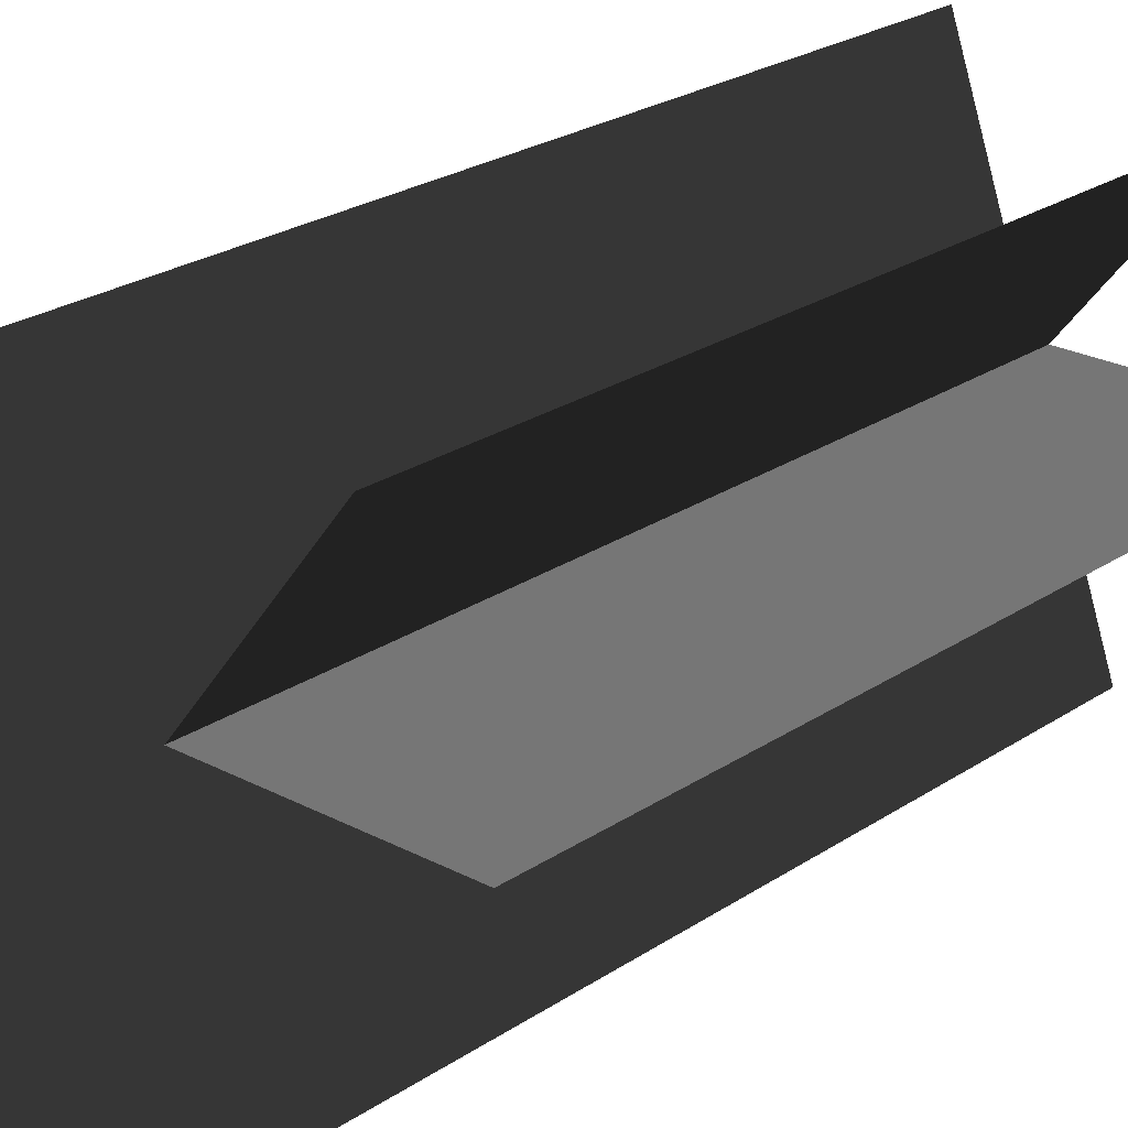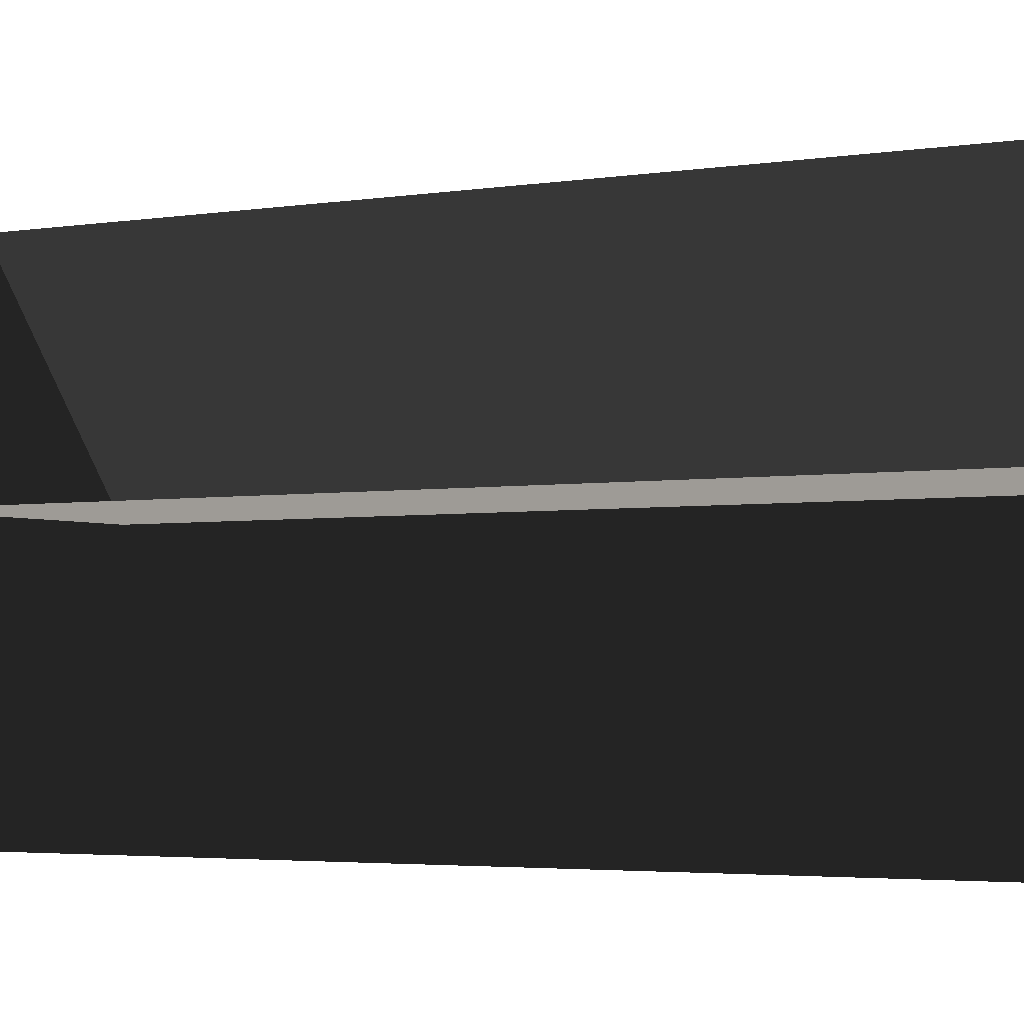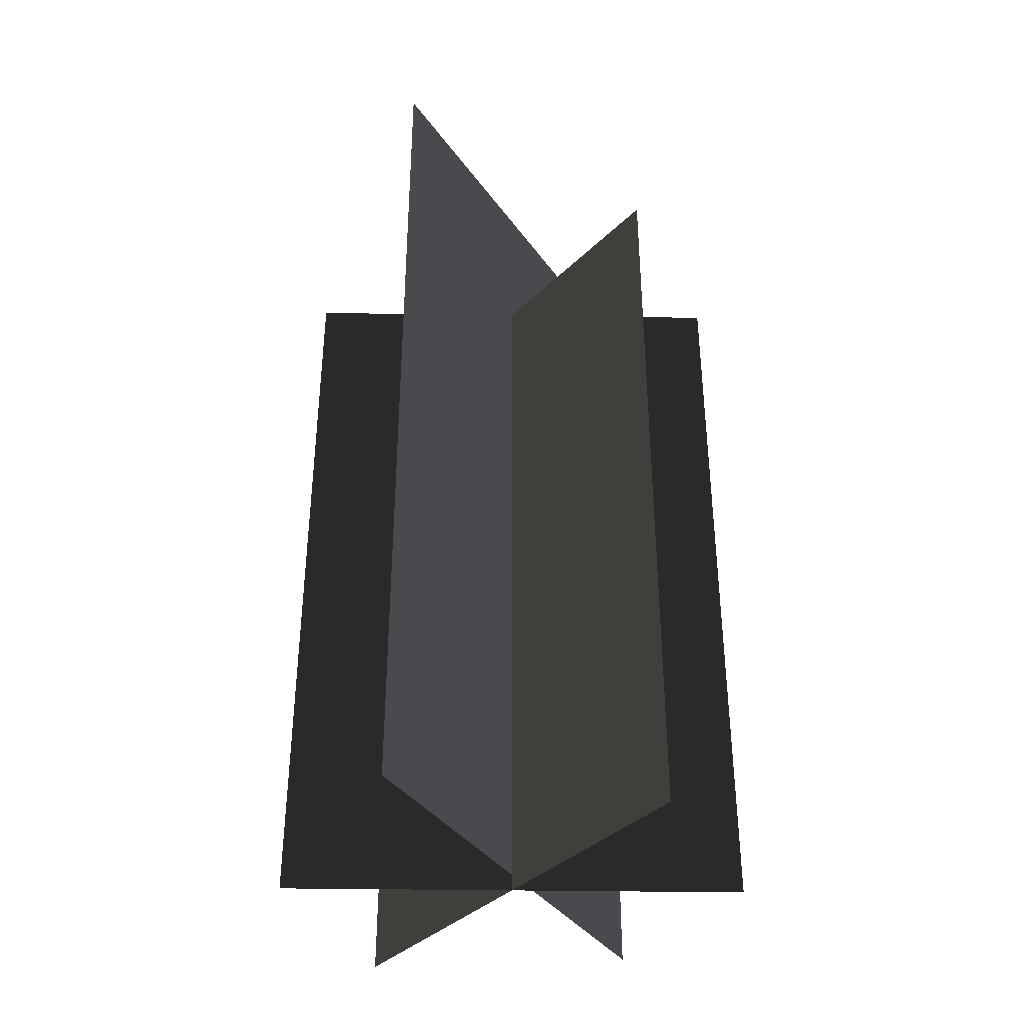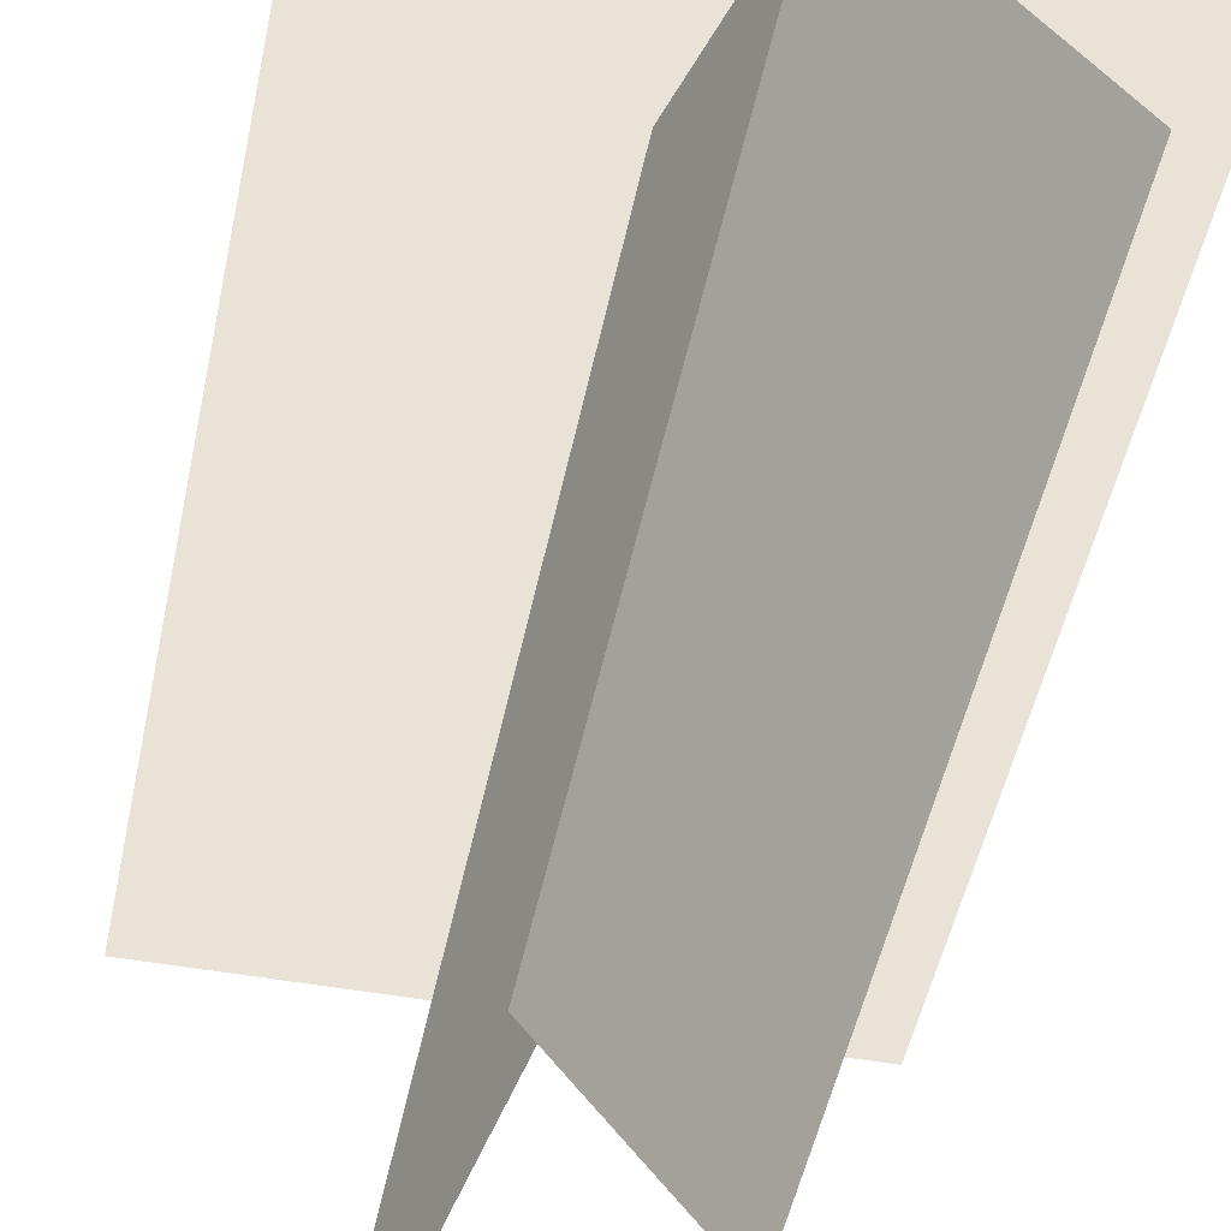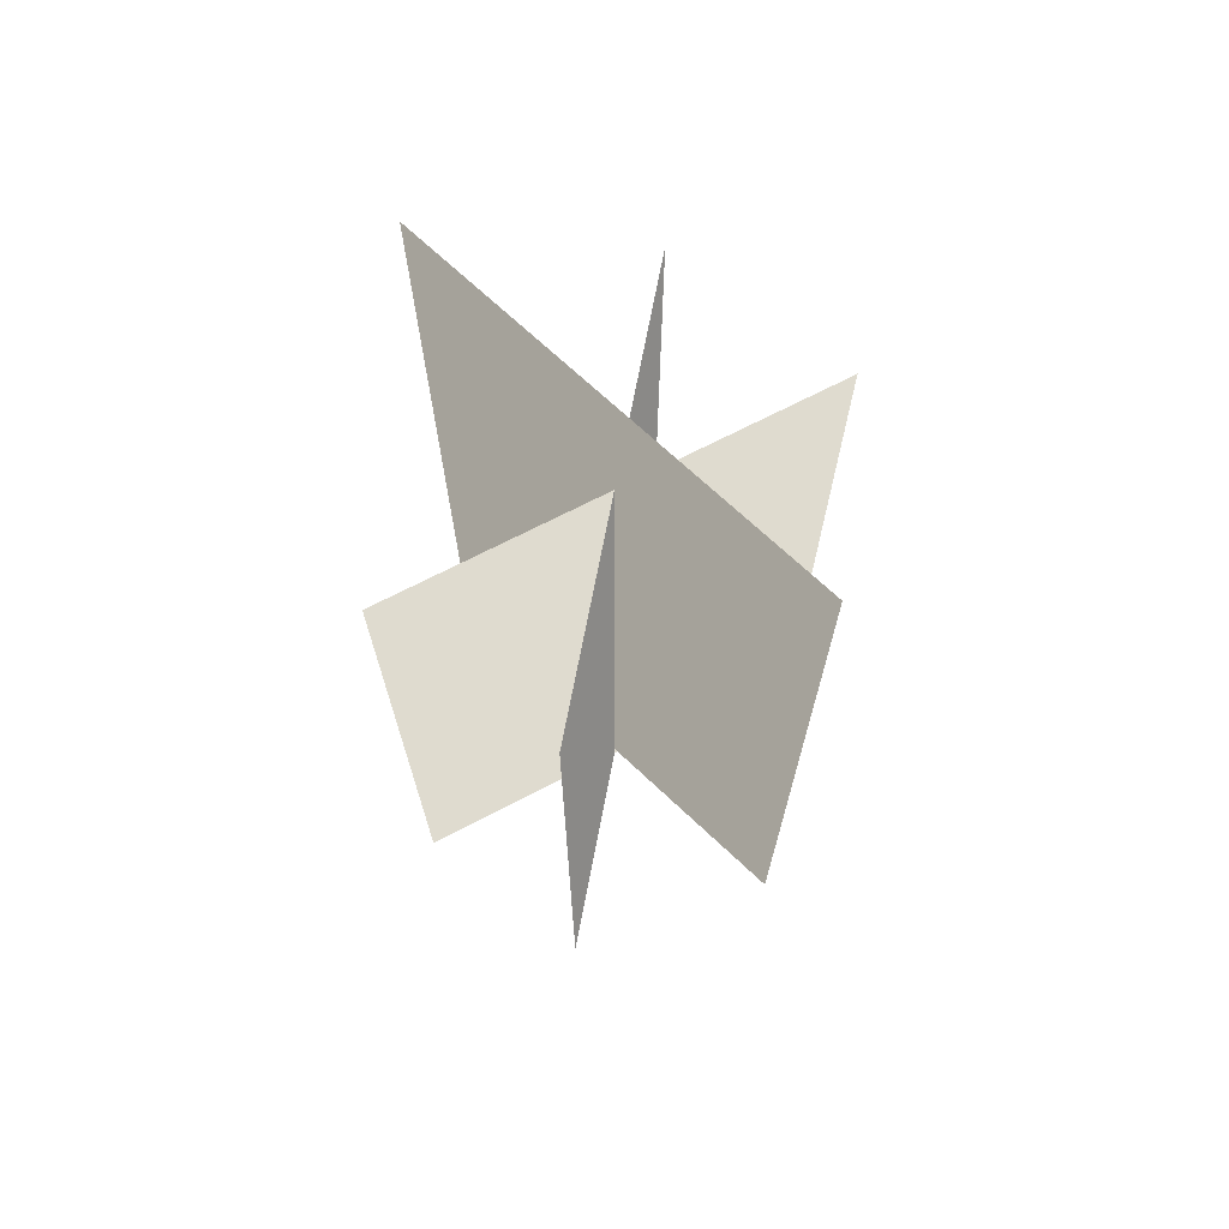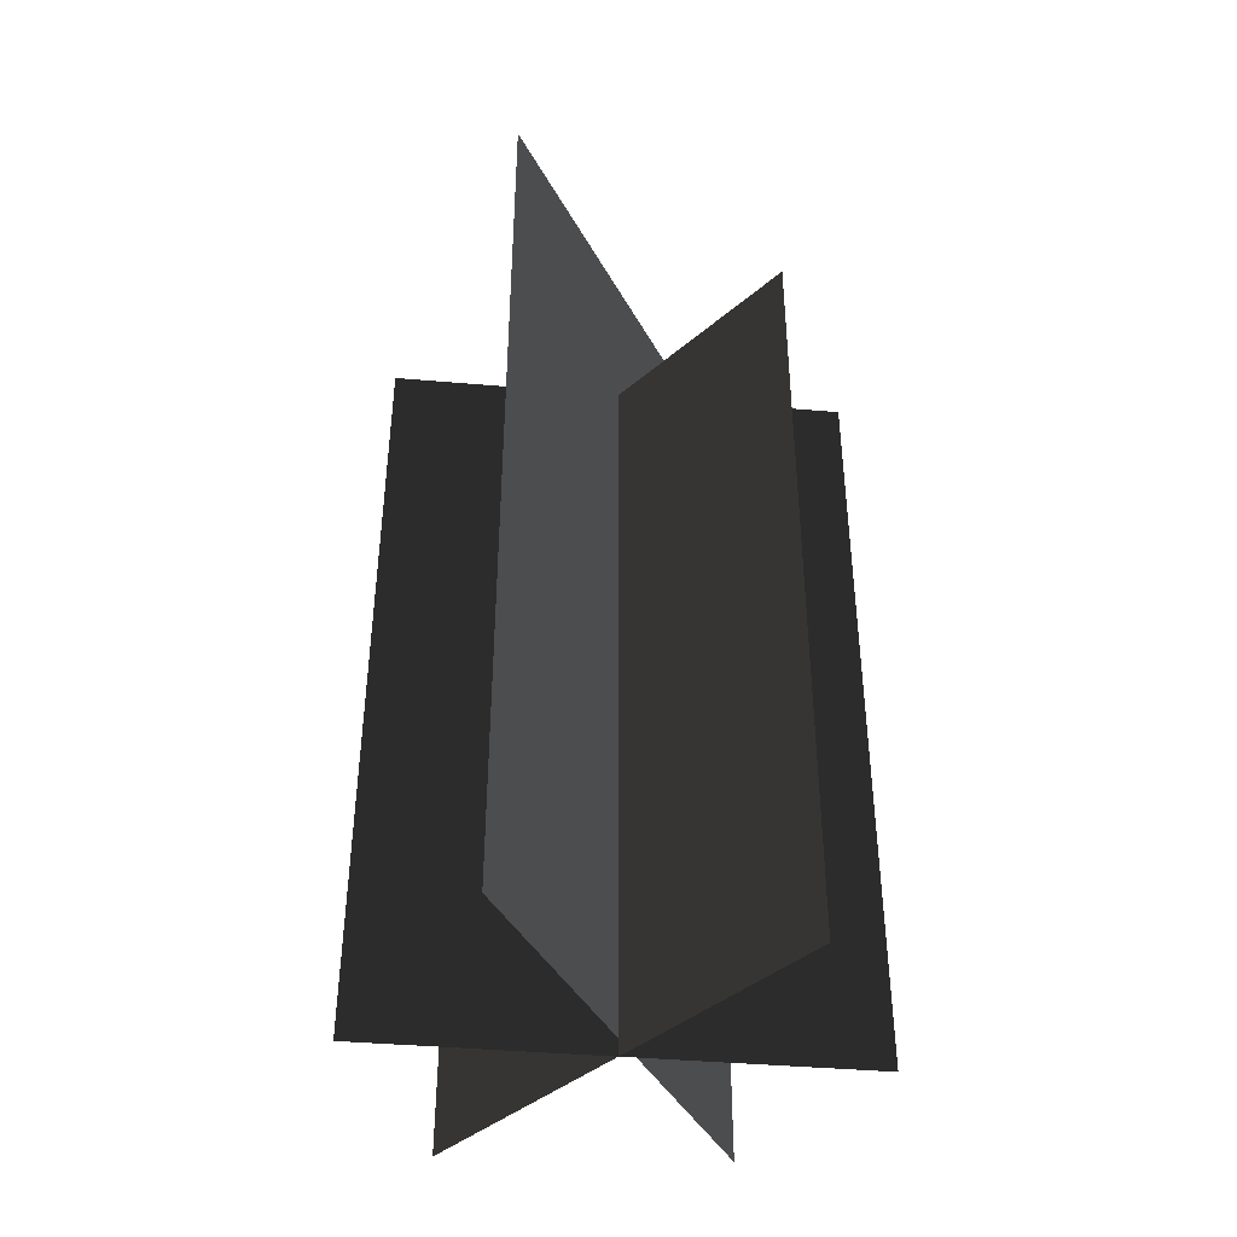
<metadata>
{"format":"obj","ext":"obj","renderer":"f3d","projection":"perspective","resolution":1024,"background":"white","views":[{"elev":23.8,"azim":41.7,"up":"+Y"},{"elev":-3.0,"azim":122.0,"up":"+Y"},{"elev":-37.8,"azim":-129.3,"up":"+Z"},{"elev":-48.0,"azim":168.6,"up":"+Y"},{"elev":70.5,"azim":152.7,"up":"+Z"},{"elev":-41.6,"azim":-134.2,"up":"+Z"}]}
</metadata>
<code>
v -1.069 0.3824 -1.989
v -1.069 0.3824 1.693
v 1.094 0.3825 1.693
v 1.094 0.3825 -1.989
v -0.6562 -0.4674 -1.989
v -0.6562 -0.4674 1.693
v 0.6817 1.232 1.693
v 0.6817 1.232 -1.989
v 0.3737 -0.6371 -1.909
v 0.3737 -0.6371 2.473
v -0.3482 1.402 2.473
v -0.3482 1.402 -1.909
v -1.069 0.3824 -1.989
v 1.094 0.3825 1.693
v -1.069 0.3824 1.693
v 1.094 0.3825 -1.989
v -0.6562 -0.4674 -1.989
v 0.6817 1.232 1.693
v -0.6562 -0.4674 1.693
v 0.6817 1.232 -1.989
v 0.3737 -0.6371 -1.909
v -0.3482 1.402 2.473
v 0.3737 -0.6371 2.473
v -0.3482 1.402 -1.909
g Plant.001_38247_405
f 1 3 2
f 1 4 3
f 5 7 6
f 5 8 7
f 9 11 10
f 9 12 11
f 13 15 14
f 13 14 16
f 17 19 18
f 17 18 20
f 21 23 22
f 21 22 24

</code>
